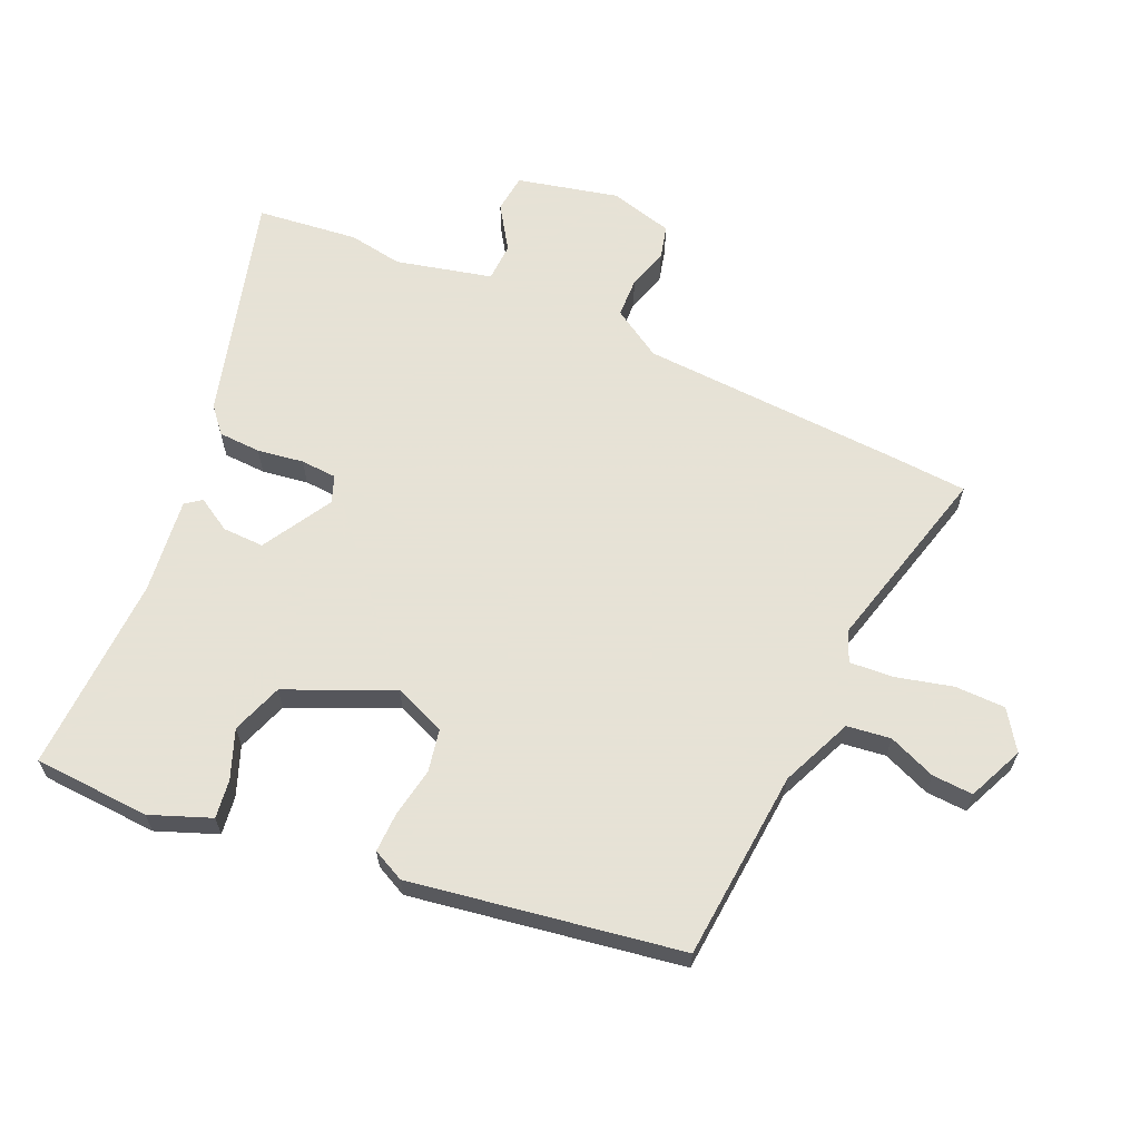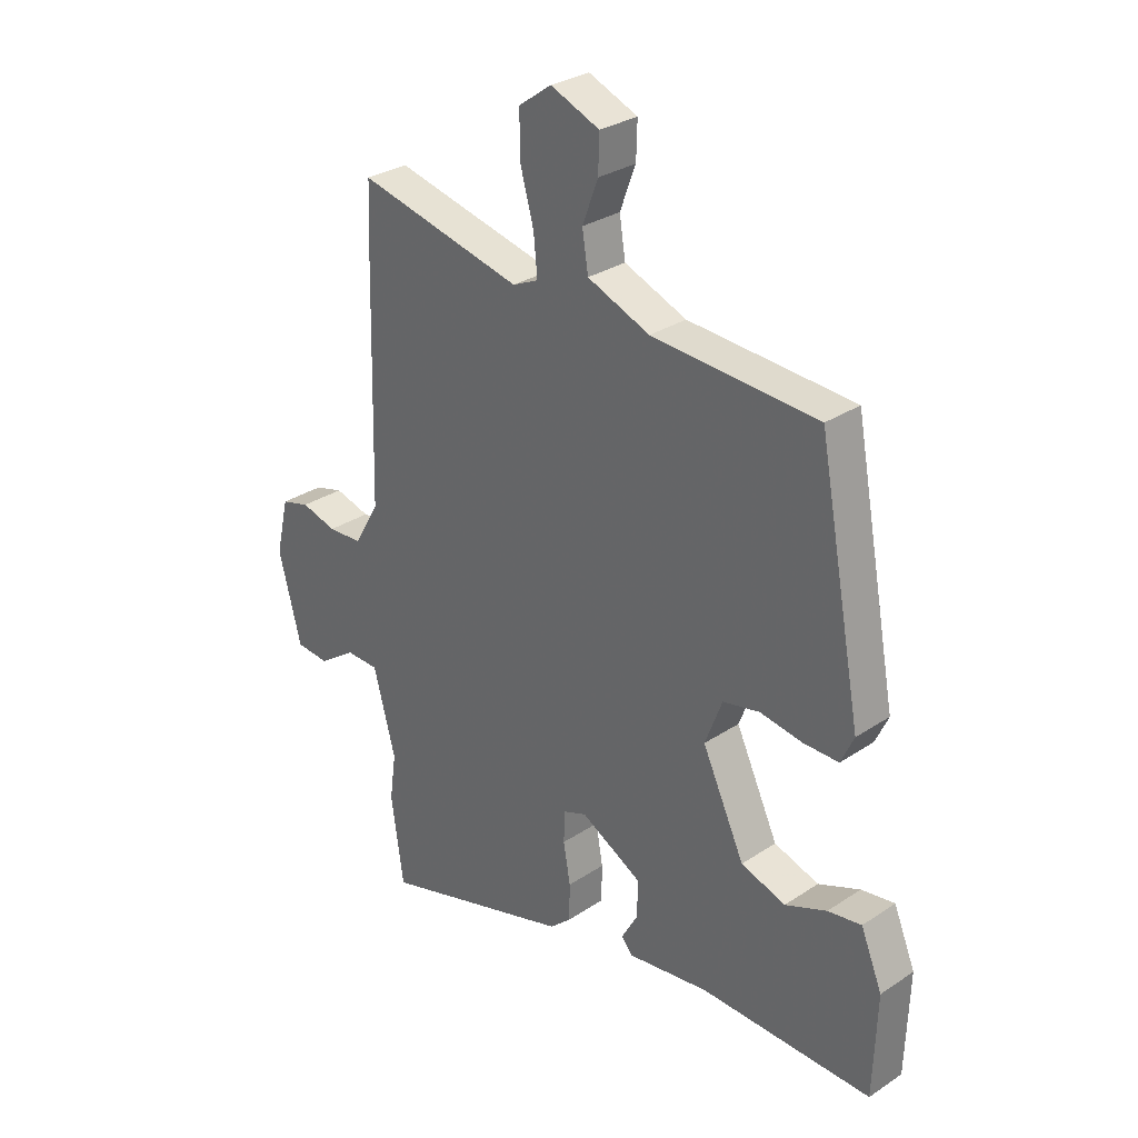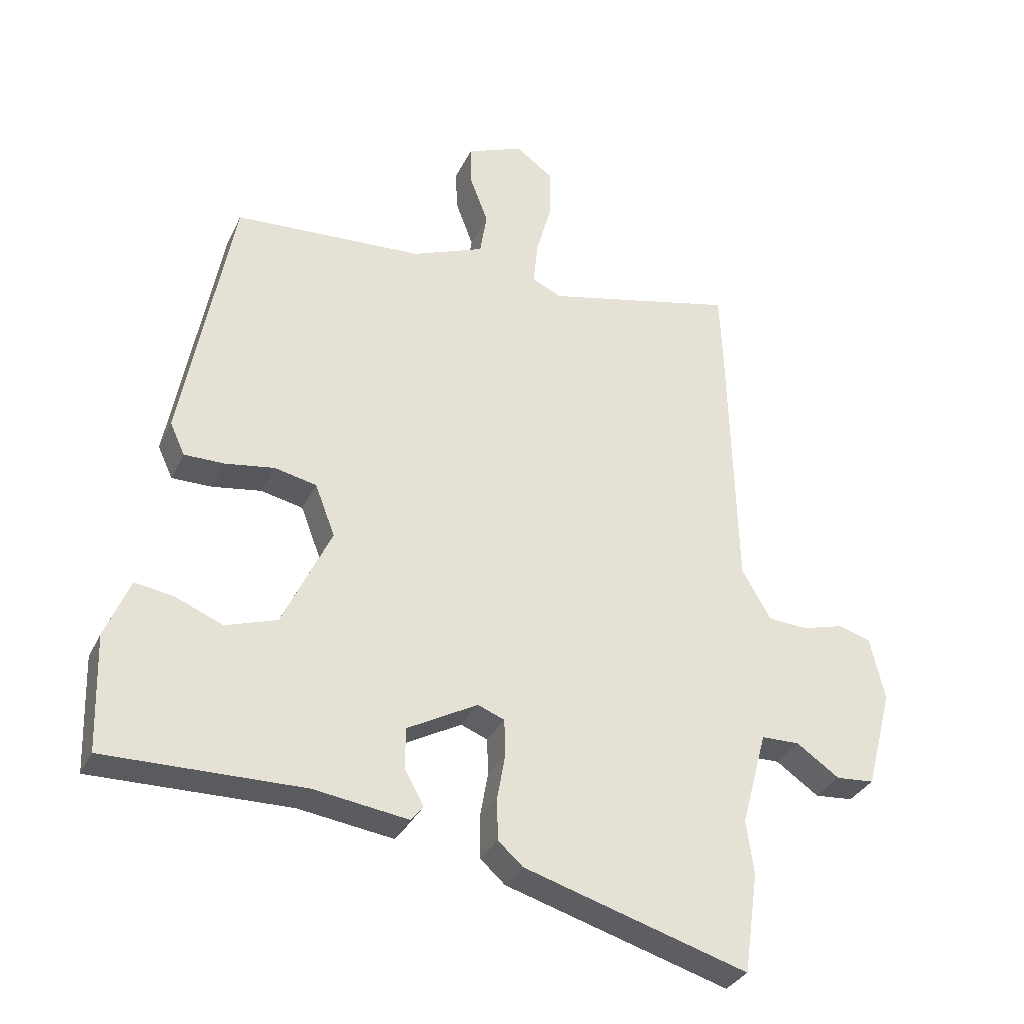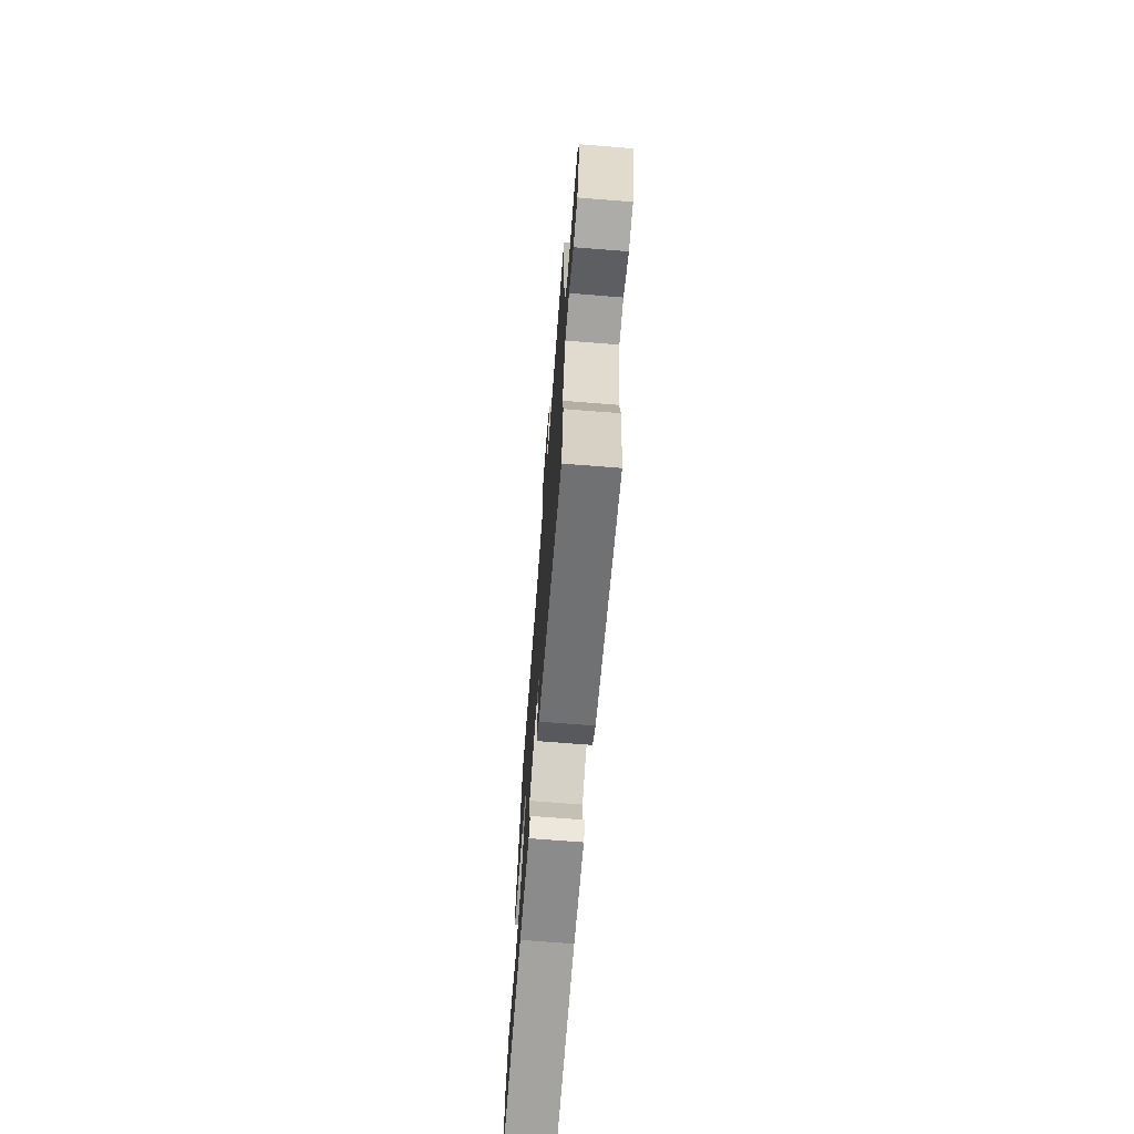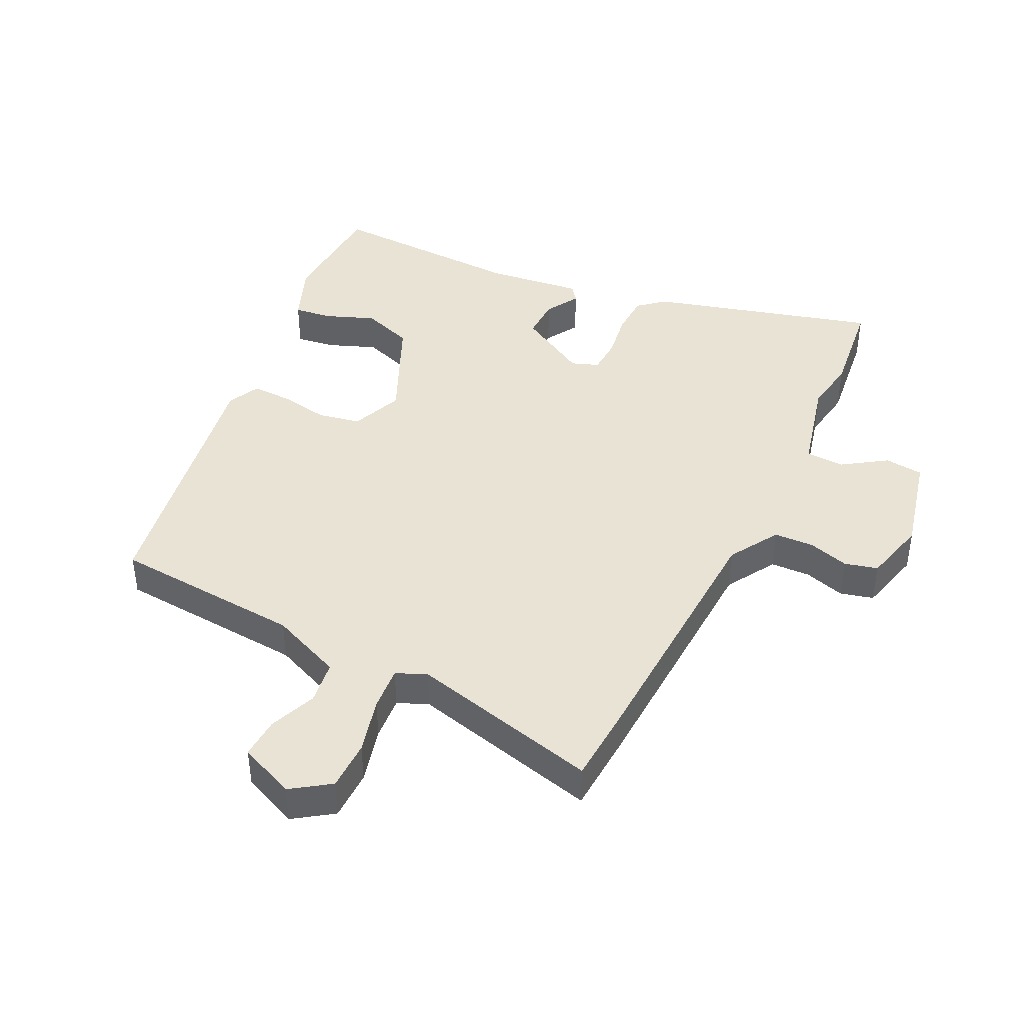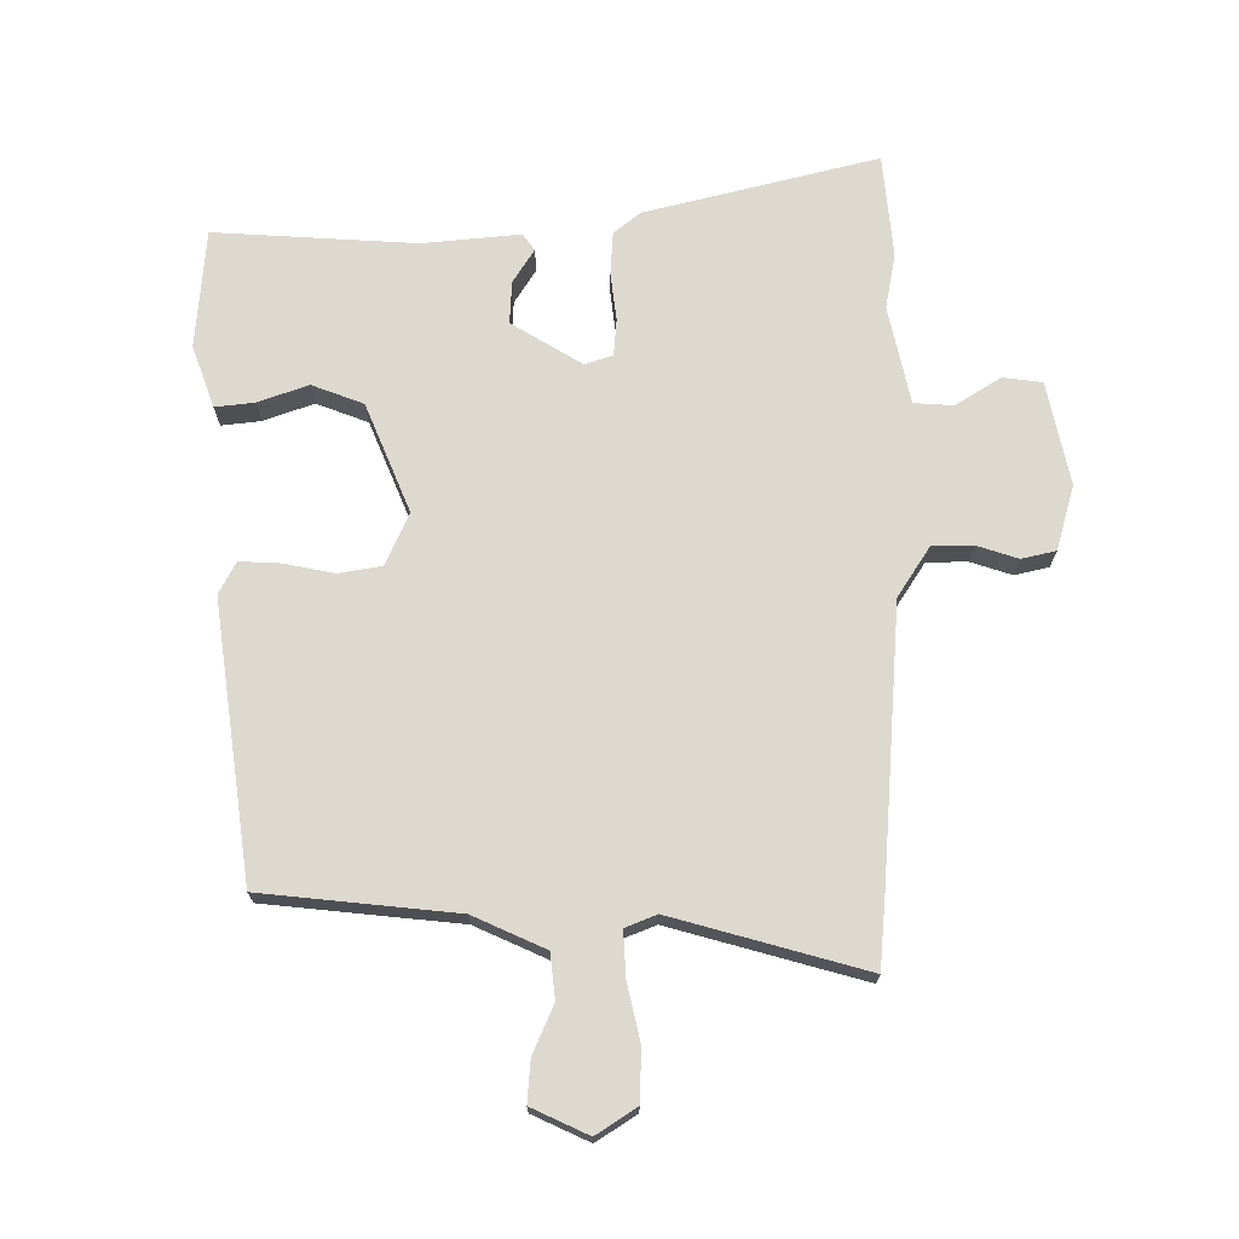
<metadata>
{"format":"obj","ext":"obj","renderer":"f3d","projection":"perspective","resolution":1024,"background":"white","views":[{"elev":63.8,"azim":-64.5,"up":"+Y"},{"elev":30.1,"azim":-133.9,"up":"+Z"},{"elev":-32.6,"azim":-22.3,"up":"+Z"},{"elev":-72.1,"azim":85.5,"up":"+Z"},{"elev":42.3,"azim":27.2,"up":"+Y"},{"elev":71.4,"azim":2.6,"up":"+Y"}]}
</metadata>
<code>
v -0.53 0.07 -0.48
v -0.536 0.07 -0.292
v -0.496 0.07 -0.196
v -0.434 0.07 -0.206
v -0.357 0.07 -0.238
v -0.274 0.07 -0.211
v -0.195 0.07 -0.044
v -0.227 0.07 0.04
v -0.295 0.07 0.055
v -0.374 0.07 0.043
v -0.439 0.07 0.043
v -0.463 0.07 0.095
v -0.381 0.07 0.527
v -0.074 0.07 0.544
v 0.042 0.07 0.59
v 0.053 0.07 0.66
v 0.024 0.07 0.737
v 0.022 0.07 0.803
v 0.113 0.07 0.84
v 0.174 0.07 0.796
v 0.173 0.07 0.715
v 0.148 0.07 0.625
v 0.141 0.07 0.554
v 0.189 0.07 0.532
v 0.496 0.07 0.602
v 0.501 0.07 0.477
v 0.512 0.07 0.055
v 0.559 0.07 -0.026
v 0.623 0.07 -0.03
v 0.689 0.07 -0.012
v 0.742 0.07 -0.027
v 0.766 0.07 -0.13
v 0.724 0.07 -0.291
v 0.662 0.07 -0.296
v 0.593 0.07 -0.248
v 0.531 0.07 -0.249
v 0.49 0.07 -0.402
v 0.502 0.07 -0.489
v 0.479 0.07 -0.651
v 0.118 0.07 -0.542
v 0.078 0.07 -0.506
v 0.077 0.07 -0.438
v 0.09 0.07 -0.364
v 0.088 0.07 -0.306
v 0.045 0.07 -0.289
v -0.069 0.07 -0.351
v -0.069 0.07 -0.418
v -0.038 0.07 -0.473
v -0.058 0.07 -0.498
v -0.211 0.07 -0.476
v -0.53 0 -0.48
v -0.536 0 -0.292
v -0.496 0 -0.196
v -0.434 0 -0.206
v -0.357 0 -0.238
v -0.274 0 -0.211
v -0.195 0 -0.044
v -0.227 0 0.04
v -0.295 0 0.055
v -0.374 0 0.043
v -0.439 0 0.043
v -0.463 0 0.095
v -0.381 0 0.527
v -0.074 0 0.544
v 0.042 0 0.59
v 0.053 0 0.66
v 0.024 0 0.737
v 0.022 0 0.803
v 0.113 0 0.84
v 0.174 0 0.796
v 0.173 0 0.715
v 0.148 0 0.625
v 0.141 0 0.554
v 0.189 0 0.532
v 0.496 0 0.602
v 0.501 0 0.477
v 0.512 0 0.055
v 0.559 0 -0.026
v 0.623 0 -0.03
v 0.689 0 -0.012
v 0.742 0 -0.027
v 0.766 0 -0.13
v 0.724 0 -0.291
v 0.662 0 -0.296
v 0.593 0 -0.248
v 0.531 0 -0.249
v 0.49 0 -0.402
v 0.502 0 -0.489
v 0.479 0 -0.651
v 0.118 0 -0.542
v 0.078 0 -0.506
v 0.077 0 -0.438
v 0.09 0 -0.364
v 0.088 0 -0.306
v 0.045 0 -0.289
v -0.069 0 -0.351
v -0.069 0 -0.418
v -0.038 0 -0.473
v -0.058 0 -0.498
v -0.211 0 -0.476
f 47 48 49 50
f 46 47 50 1
f 45 46 1 2
f 40 41 42 43
f 40 43 44
f 37 38 39 40
f 36 37 40 44
f 32 33 34 35
f 32 35 36
f 29 30 31 32
f 28 29 32 36
f 27 28 36 44
f 24 25 26 27
f 23 24 27 44
f 19 20 21 22
f 19 22 23
f 16 17 18 19
f 15 16 19 23
f 14 15 23 44
f 9 10 11 12
f 8 9 12 13
f 7 8 13 14
f 2 3 4 5
f 45 2 5
f 45 5 6
f 7 14 44 45
f 6 7 45
f 100 99 98 97
f 51 100 97 96
f 52 51 96 95
f 93 92 91 90
f 94 93 90
f 90 89 88 87
f 94 90 87 86
f 85 84 83 82
f 86 85 82
f 82 81 80 79
f 86 82 79 78
f 94 86 78 77
f 77 76 75 74
f 94 77 74 73
f 72 71 70 69
f 73 72 69
f 69 68 67 66
f 73 69 66 65
f 94 73 65 64
f 62 61 60 59
f 63 62 59 58
f 64 63 58 57
f 55 54 53 52
f 55 52 95
f 56 55 95
f 95 94 64 57
f 95 57 56
f 1 51 52 2
f 2 52 53 3
f 3 53 54 4
f 4 54 55 5
f 5 55 56 6
f 6 56 57 7
f 7 57 58 8
f 8 58 59 9
f 9 59 60 10
f 10 60 61 11
f 11 61 62 12
f 12 62 63 13
f 13 63 64 14
f 14 64 65 15
f 15 65 66 16
f 16 66 67 17
f 17 67 68 18
f 18 68 69 19
f 19 69 70 20
f 20 70 71 21
f 21 71 72 22
f 22 72 73 23
f 23 73 74 24
f 24 74 75 25
f 25 75 76 26
f 26 76 77 27
f 27 77 78 28
f 28 78 79 29
f 29 79 80 30
f 30 80 81 31
f 31 81 82 32
f 32 82 83 33
f 33 83 84 34
f 34 84 85 35
f 35 85 86 36
f 36 86 87 37
f 37 87 88 38
f 38 88 89 39
f 39 89 90 40
f 40 90 91 41
f 41 91 92 42
f 42 92 93 43
f 43 93 94 44
f 44 94 95 45
f 45 95 96 46
f 46 96 97 47
f 47 97 98 48
f 48 98 99 49
f 49 99 100 50
f 50 100 51 1

</code>
